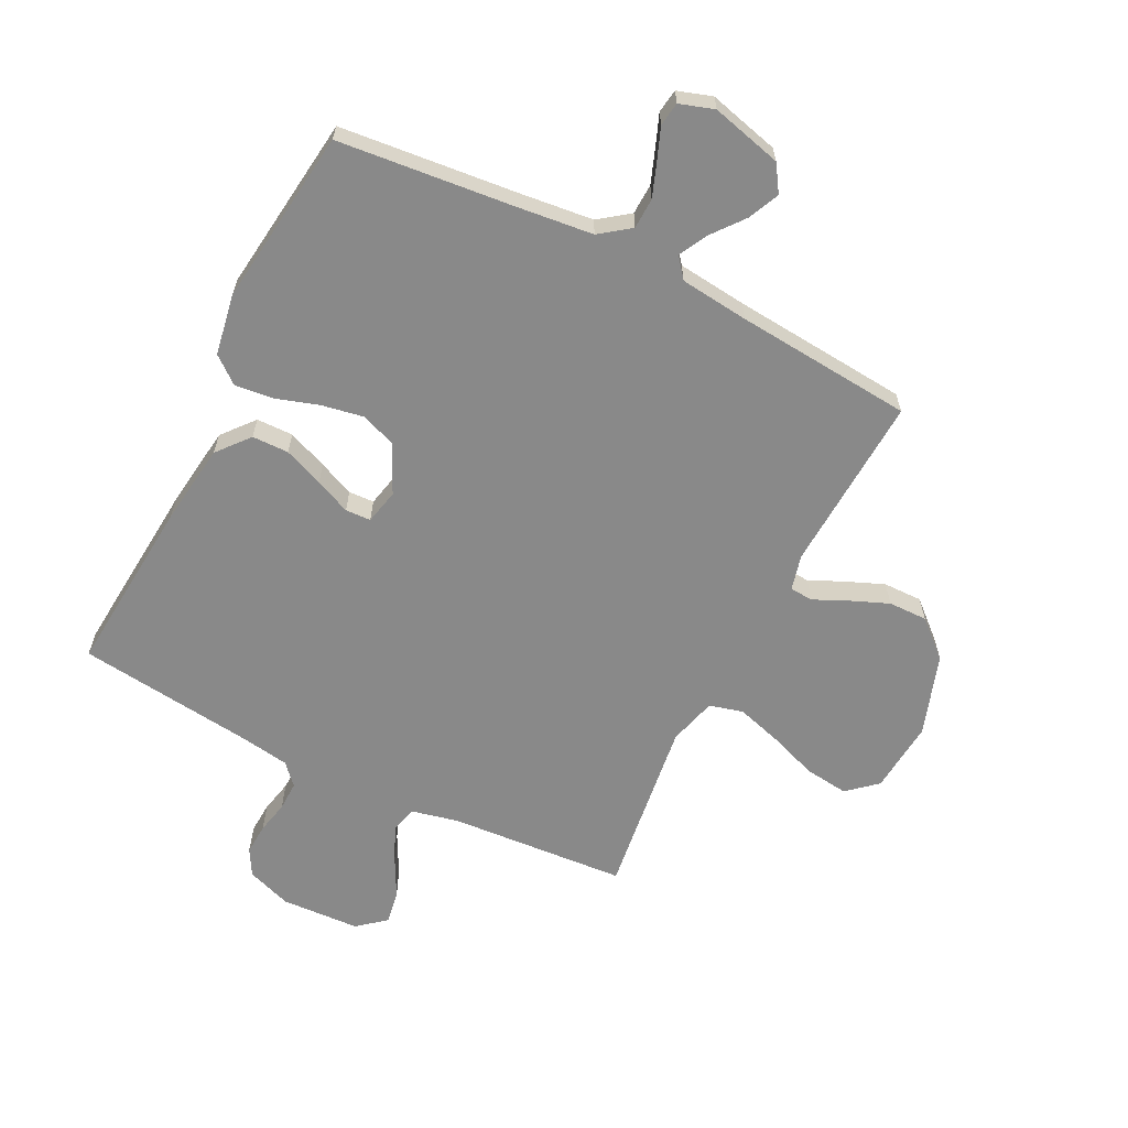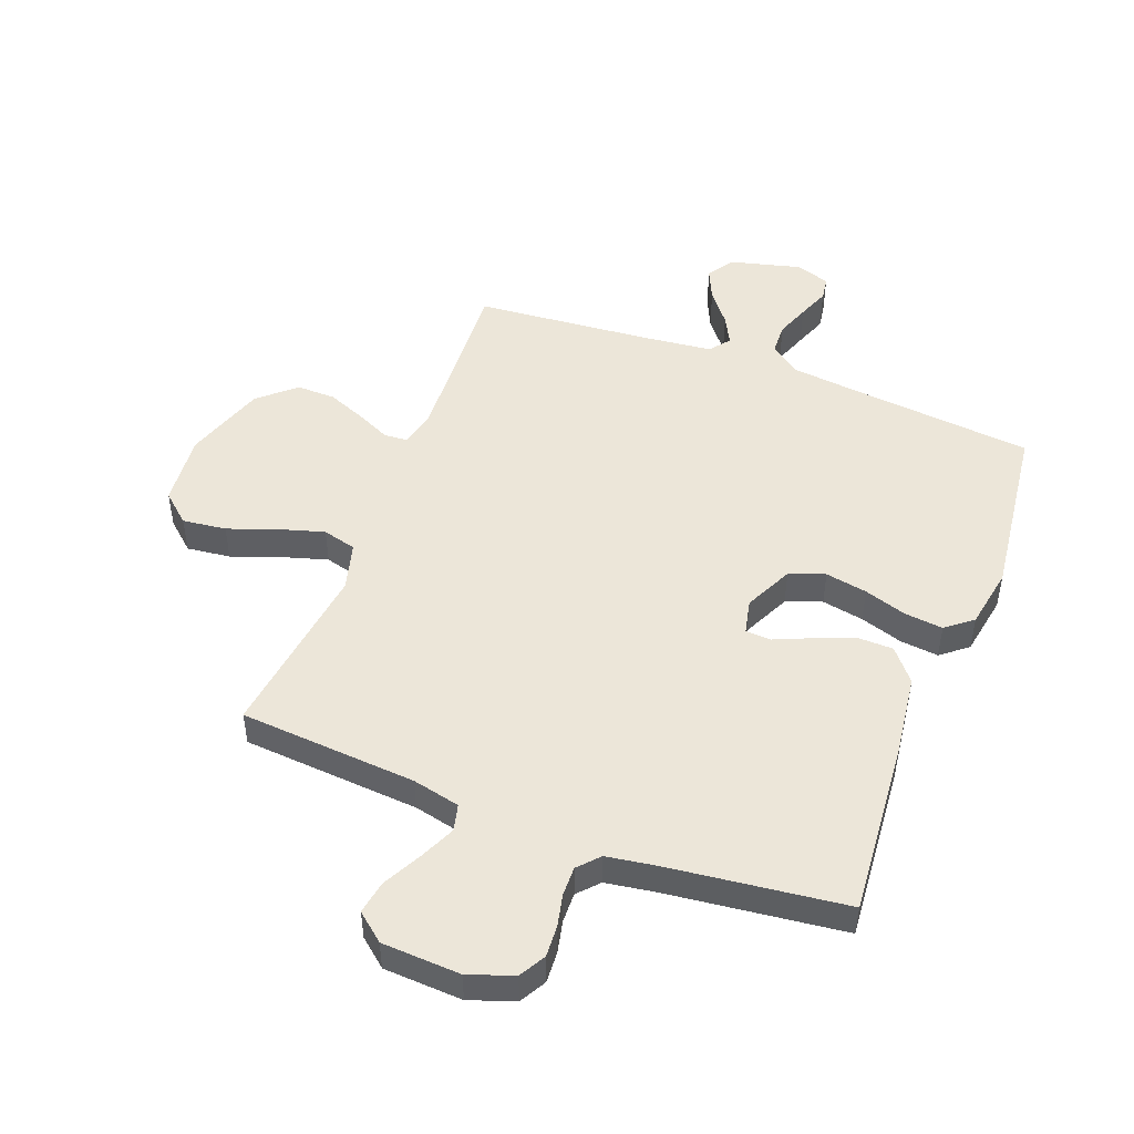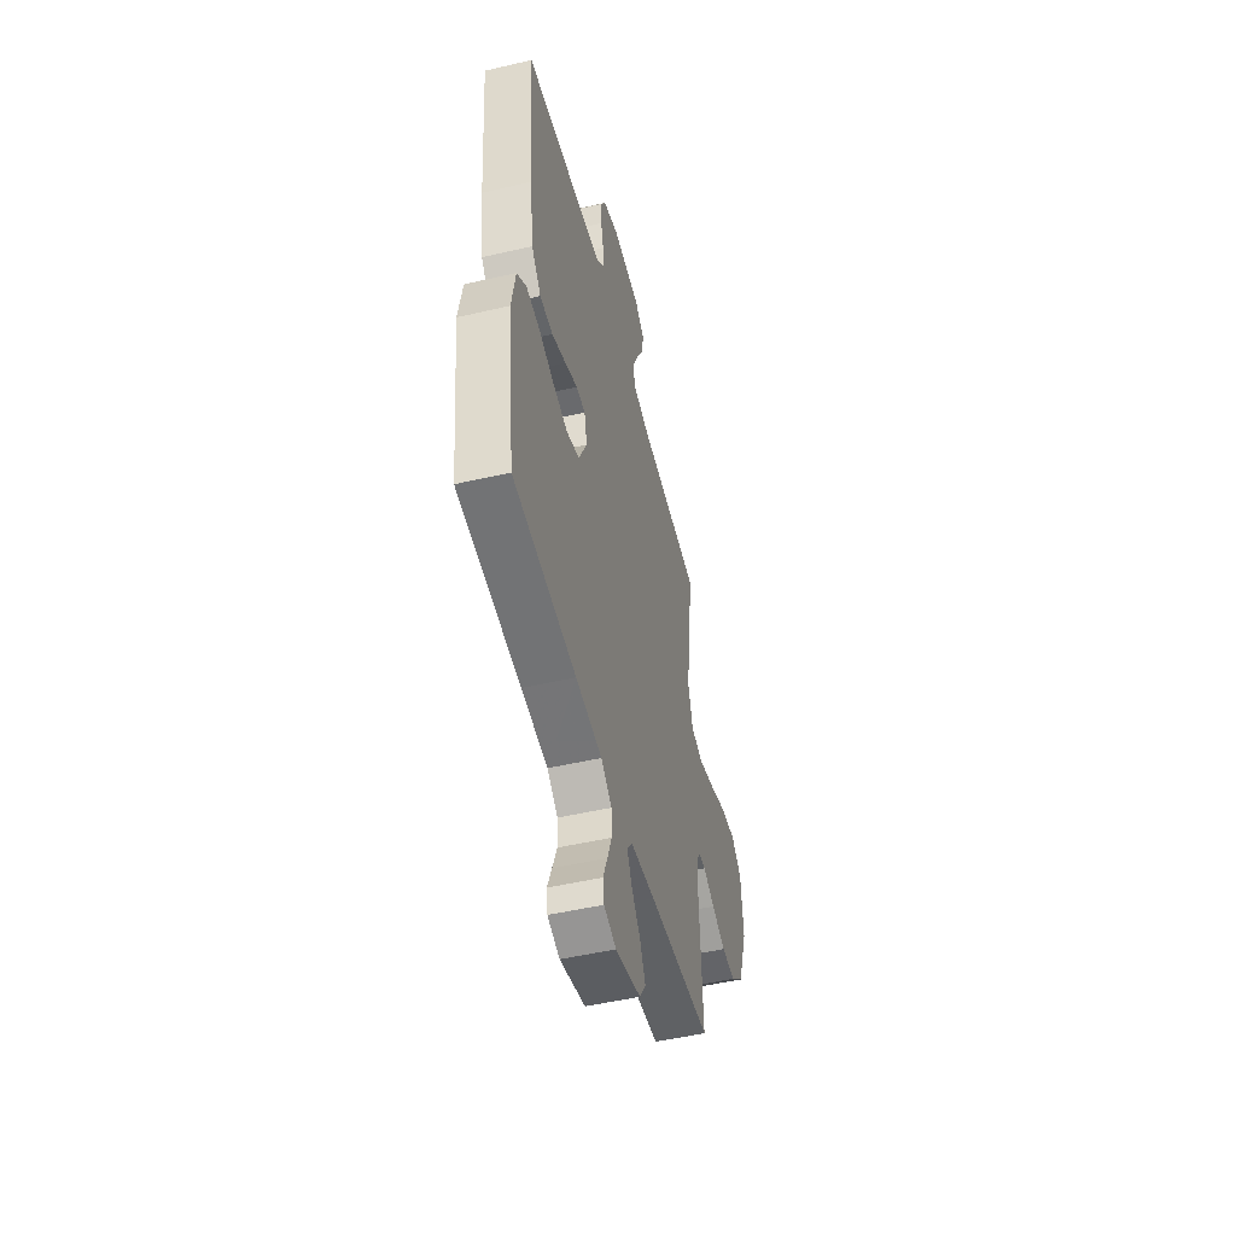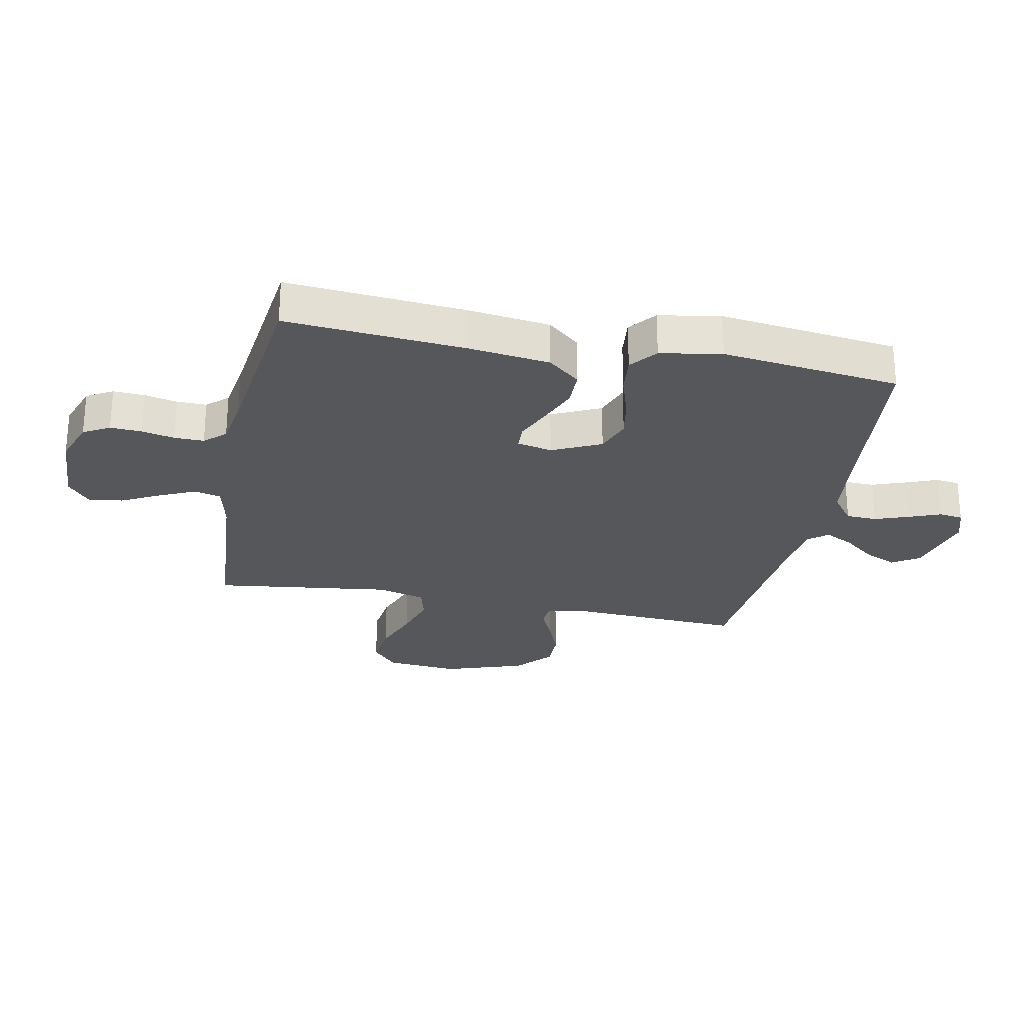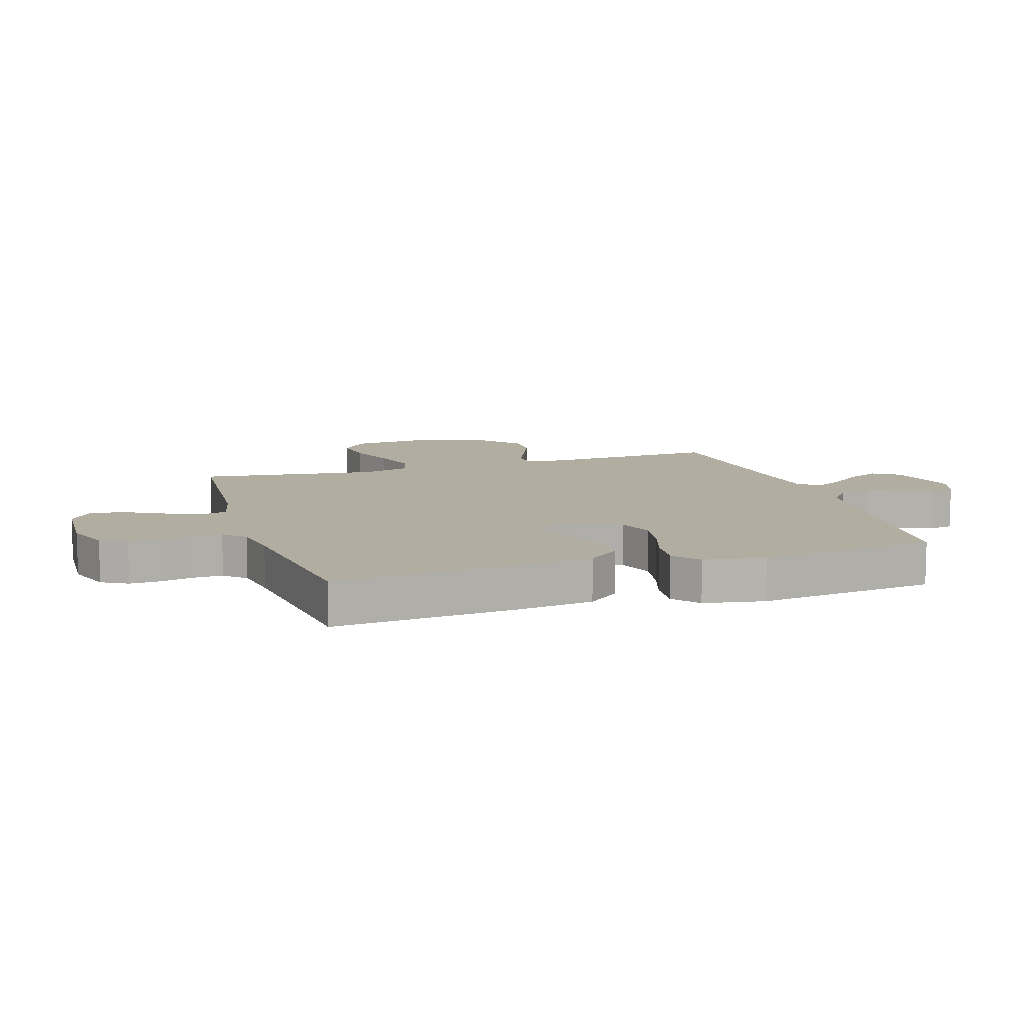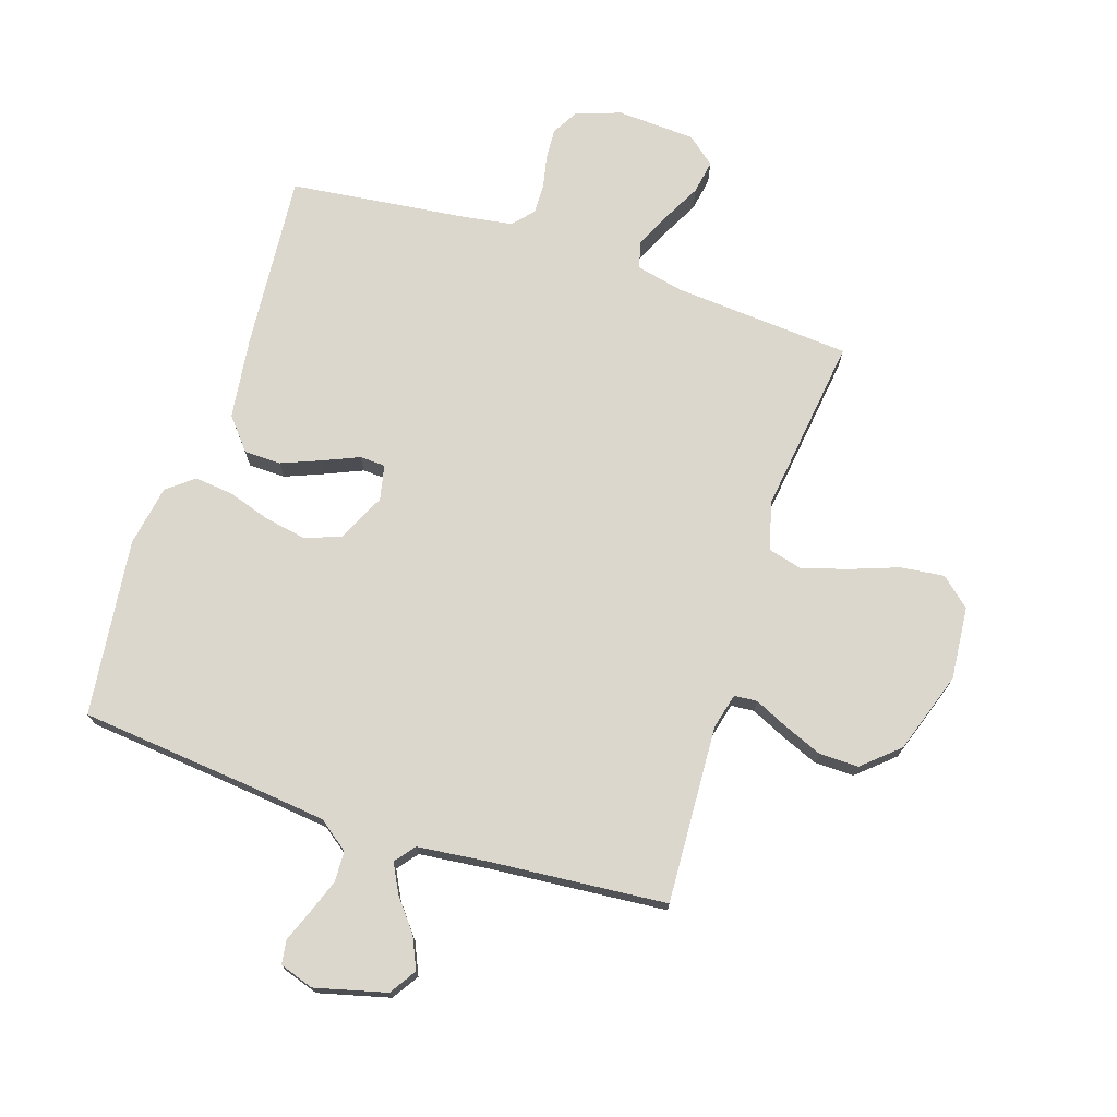
<metadata>
{"format":"obj","ext":"obj","renderer":"f3d","projection":"perspective","resolution":1024,"background":"white","views":[{"elev":-63.1,"azim":153.3,"up":"+Y"},{"elev":48.8,"azim":20.9,"up":"+Y"},{"elev":-50.5,"azim":104.2,"up":"+Z"},{"elev":-26.4,"azim":78.7,"up":"+Y"},{"elev":10.4,"azim":72.4,"up":"+Y"},{"elev":73.1,"azim":-161.9,"up":"+Y"}]}
</metadata>
<code>
v -0.5 0.07 0.5
v -0.2 0.07 0.522
v -0.12 0.07 0.54
v -0.109 0.07 0.585
v -0.136 0.07 0.645
v -0.17 0.07 0.71
v -0.18 0.07 0.767
v -0.133 0.07 0.806
v 0 0.07 0.813
v 0.076 0.07 0.786
v 0.101 0.07 0.742
v 0.098 0.07 0.689
v 0.086 0.07 0.634
v 0.085 0.07 0.584
v 0.117 0.07 0.549
v 0.2 0.07 0.536
v 0.5 0.07 0.5
v 0.475 0.07 0.2
v 0.457 0.07 0.063
v 0.412 0.07 0.009
v 0.35 0.07 0.008
v 0.283 0.07 0.035
v 0.223 0.07 0.061
v 0.18 0.07 0.059
v 0.167 0.07 0
v 0.206 0.07 -0.082
v 0.266 0.07 -0.104
v 0.337 0.07 -0.091
v 0.409 0.07 -0.068
v 0.474 0.07 -0.061
v 0.519 0.07 -0.097
v 0.537 0.07 -0.2
v 0.5 0.07 -0.5
v 0.2 0.07 -0.53
v 0.075 0.07 -0.544
v 0.024 0.07 -0.582
v 0.022 0.07 -0.634
v 0.043 0.07 -0.691
v 0.064 0.07 -0.745
v 0.058 0.07 -0.785
v 0 0.07 -0.804
v -0.12 0.07 -0.773
v -0.149 0.07 -0.728
v -0.125 0.07 -0.675
v -0.082 0.07 -0.621
v -0.057 0.07 -0.573
v -0.084 0.07 -0.539
v -0.2 0.07 -0.526
v -0.5 0.07 -0.5
v -0.484 0.07 -0.2
v -0.499 0.07 -0.14
v -0.538 0.07 -0.137
v -0.594 0.07 -0.163
v -0.66 0.07 -0.19
v -0.726 0.07 -0.191
v -0.787 0.07 -0.137
v -0.833 0.07 0
v -0.822 0.07 0.123
v -0.773 0.07 0.166
v -0.699 0.07 0.157
v -0.617 0.07 0.127
v -0.54 0.07 0.104
v -0.483 0.07 0.119
v -0.461 0.07 0.2
v -0.5 0 0.5
v -0.2 0 0.522
v -0.12 0 0.54
v -0.109 0 0.585
v -0.136 0 0.645
v -0.17 0 0.71
v -0.18 0 0.767
v -0.133 0 0.806
v 0 0 0.813
v 0.076 0 0.786
v 0.101 0 0.742
v 0.098 0 0.689
v 0.086 0 0.634
v 0.085 0 0.584
v 0.117 0 0.549
v 0.2 0 0.536
v 0.5 0 0.5
v 0.475 0 0.2
v 0.457 0 0.063
v 0.412 0 0.009
v 0.35 0 0.008
v 0.283 0 0.035
v 0.223 0 0.061
v 0.18 0 0.059
v 0.167 0 0
v 0.206 0 -0.082
v 0.266 0 -0.104
v 0.337 0 -0.091
v 0.409 0 -0.068
v 0.474 0 -0.061
v 0.519 0 -0.097
v 0.537 0 -0.2
v 0.5 0 -0.5
v 0.2 0 -0.53
v 0.075 0 -0.544
v 0.024 0 -0.582
v 0.022 0 -0.634
v 0.043 0 -0.691
v 0.064 0 -0.745
v 0.058 0 -0.785
v 0 0 -0.804
v -0.12 0 -0.773
v -0.149 0 -0.728
v -0.125 0 -0.675
v -0.082 0 -0.621
v -0.057 0 -0.573
v -0.084 0 -0.539
v -0.2 0 -0.526
v -0.5 0 -0.5
v -0.484 0 -0.2
v -0.499 0 -0.14
v -0.538 0 -0.137
v -0.594 0 -0.163
v -0.66 0 -0.19
v -0.726 0 -0.191
v -0.787 0 -0.137
v -0.833 0 0
v -0.822 0 0.123
v -0.773 0 0.166
v -0.699 0 0.157
v -0.617 0 0.127
v -0.54 0 0.104
v -0.483 0 0.119
v -0.461 0 0.2
f 59 60 61
f 58 59 61
f 57 58 61
f 56 57 61
f 55 56 61
f 54 55 61
f 53 54 61
f 52 53 61
f 51 52 61 62
f 50 51 62 63
f 48 49 50
f 50 63 64
f 48 50 64
f 47 48 64
f 43 44 45
f 42 43 45
f 41 42 45
f 40 41 45
f 39 40 45
f 38 39 45
f 37 38 45 46
f 64 1 2
f 47 64 2
f 46 47 2
f 37 46 2
f 36 37 2
f 32 33 34
f 31 32 34
f 30 31 34
f 29 30 34
f 28 29 34
f 27 28 34 35
f 21 22 23
f 20 21 23
f 19 20 23
f 18 19 23
f 17 18 23
f 16 17 23
f 15 16 23 24
f 14 15 24 25
f 11 12 13
f 10 11 13
f 9 10 13
f 8 9 13
f 7 8 13
f 6 7 13
f 5 6 13
f 4 5 13 14
f 3 4 14 25
f 3 25 26
f 2 3 26
f 36 2 26
f 26 27 35 36
f 125 124 123
f 125 123 122
f 125 122 121
f 125 121 120
f 125 120 119
f 125 119 118
f 125 118 117
f 125 117 116
f 126 125 116 115
f 127 126 115 114
f 114 113 112
f 128 127 114
f 128 114 112
f 128 112 111
f 109 108 107
f 109 107 106
f 109 106 105
f 109 105 104
f 109 104 103
f 109 103 102
f 110 109 102 101
f 66 65 128
f 66 128 111
f 66 111 110
f 66 110 101
f 66 101 100
f 98 97 96
f 98 96 95
f 98 95 94
f 98 94 93
f 98 93 92
f 99 98 92 91
f 87 86 85
f 87 85 84
f 87 84 83
f 87 83 82
f 87 82 81
f 87 81 80
f 88 87 80 79
f 89 88 79 78
f 77 76 75
f 77 75 74
f 77 74 73
f 77 73 72
f 77 72 71
f 77 71 70
f 77 70 69
f 78 77 69 68
f 89 78 68 67
f 90 89 67
f 90 67 66
f 90 66 100
f 100 99 91 90
f 1 65 66 2
f 2 66 67 3
f 3 67 68 4
f 4 68 69 5
f 5 69 70 6
f 6 70 71 7
f 7 71 72 8
f 8 72 73 9
f 9 73 74 10
f 10 74 75 11
f 11 75 76 12
f 12 76 77 13
f 13 77 78 14
f 14 78 79 15
f 15 79 80 16
f 16 80 81 17
f 17 81 82 18
f 18 82 83 19
f 19 83 84 20
f 20 84 85 21
f 21 85 86 22
f 22 86 87 23
f 23 87 88 24
f 24 88 89 25
f 25 89 90 26
f 26 90 91 27
f 27 91 92 28
f 28 92 93 29
f 29 93 94 30
f 30 94 95 31
f 31 95 96 32
f 32 96 97 33
f 33 97 98 34
f 34 98 99 35
f 35 99 100 36
f 36 100 101 37
f 37 101 102 38
f 38 102 103 39
f 39 103 104 40
f 40 104 105 41
f 41 105 106 42
f 42 106 107 43
f 43 107 108 44
f 44 108 109 45
f 45 109 110 46
f 46 110 111 47
f 47 111 112 48
f 48 112 113 49
f 49 113 114 50
f 50 114 115 51
f 51 115 116 52
f 52 116 117 53
f 53 117 118 54
f 54 118 119 55
f 55 119 120 56
f 56 120 121 57
f 57 121 122 58
f 58 122 123 59
f 59 123 124 60
f 60 124 125 61
f 61 125 126 62
f 62 126 127 63
f 63 127 128 64
f 64 128 65 1

</code>
